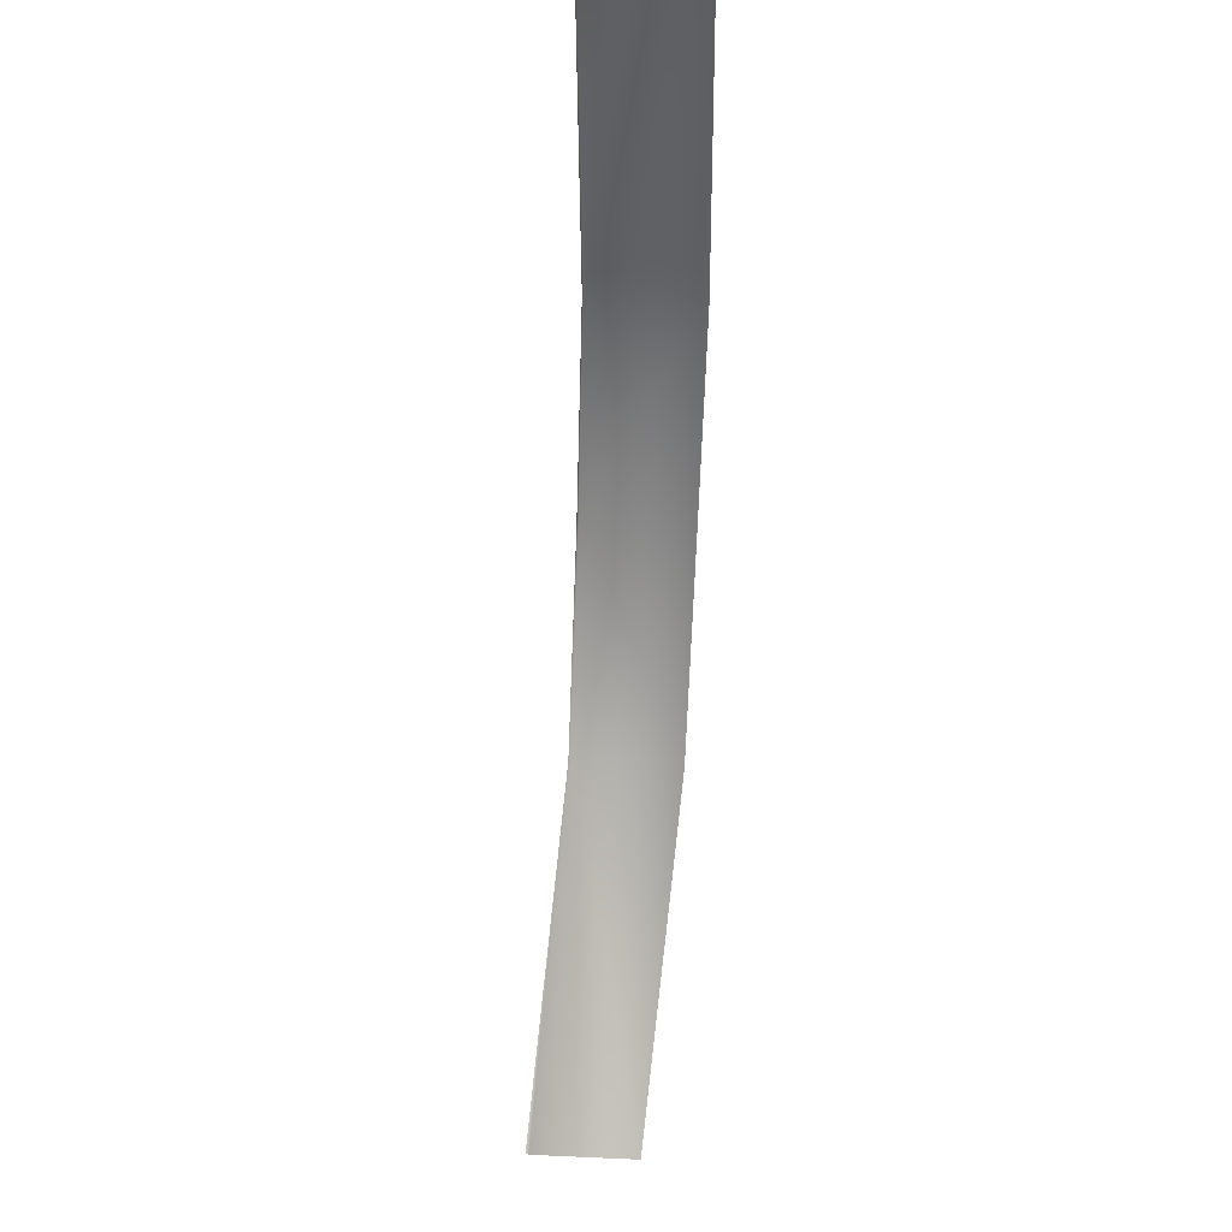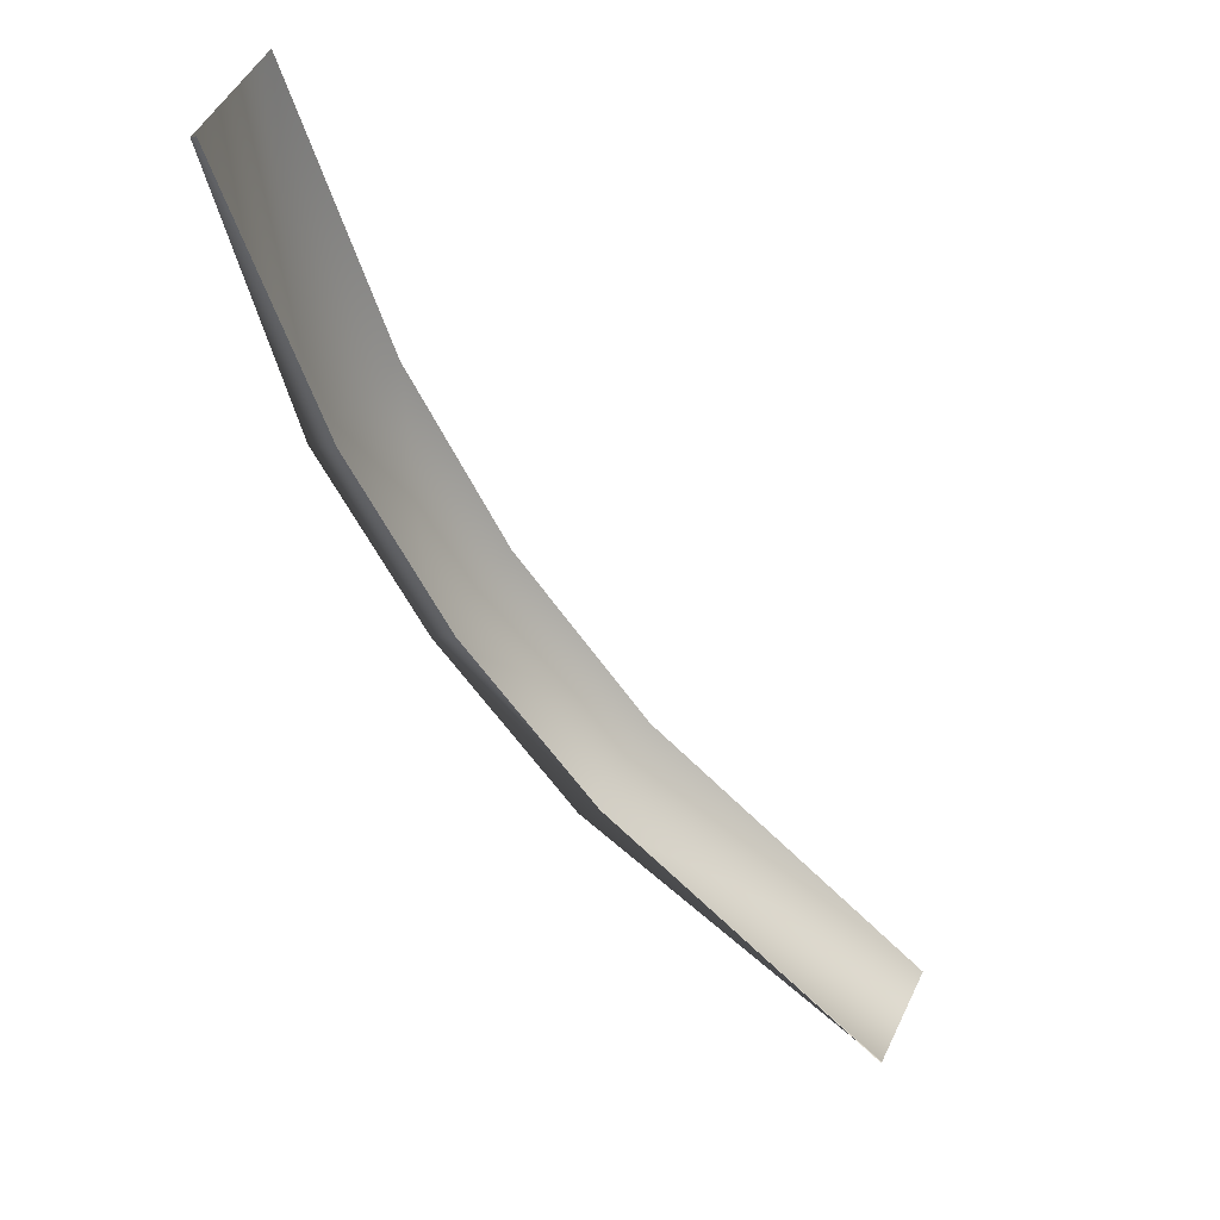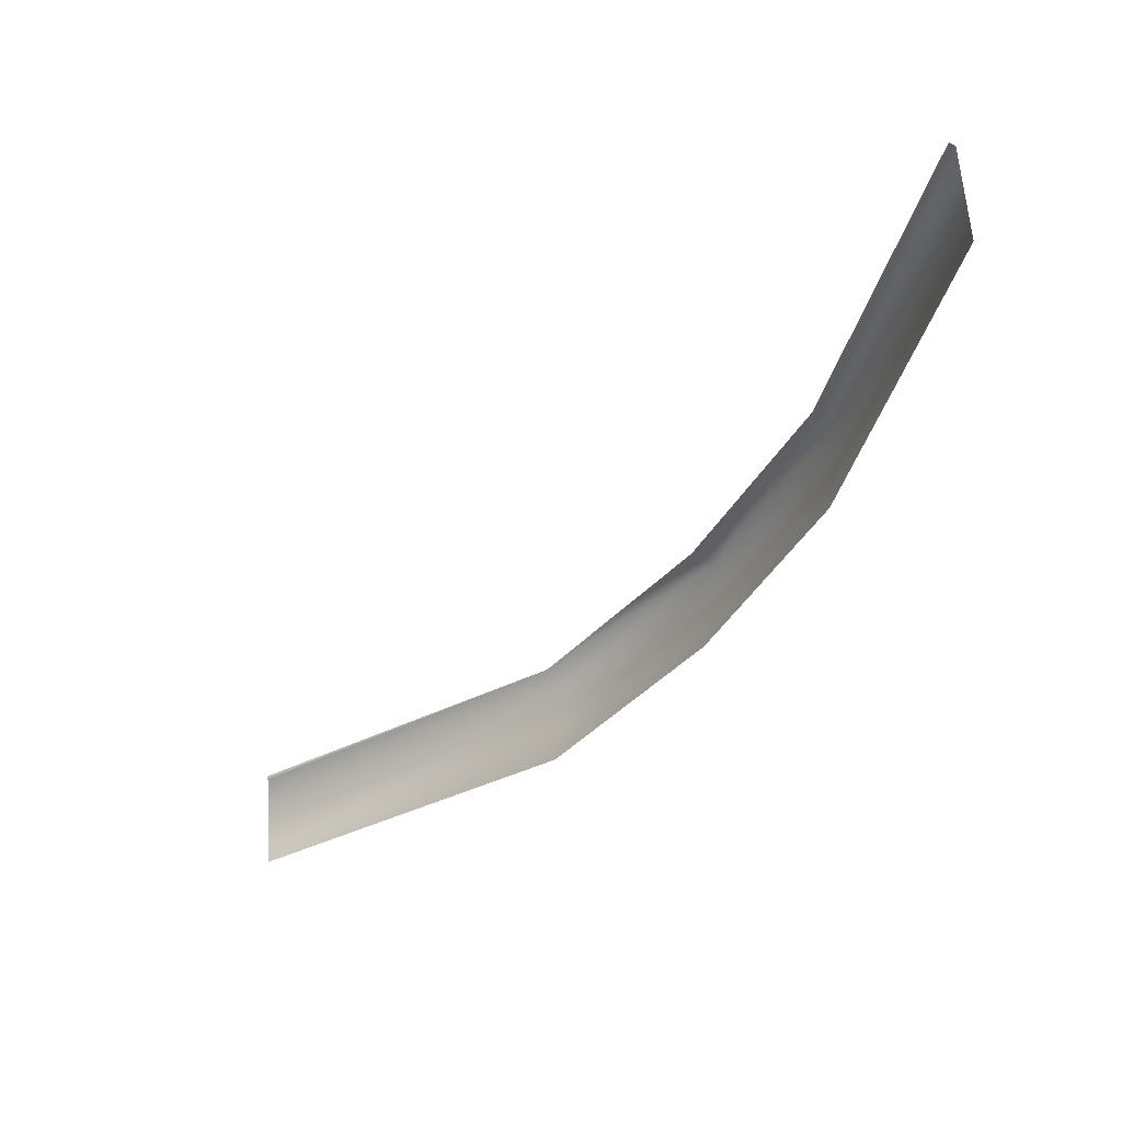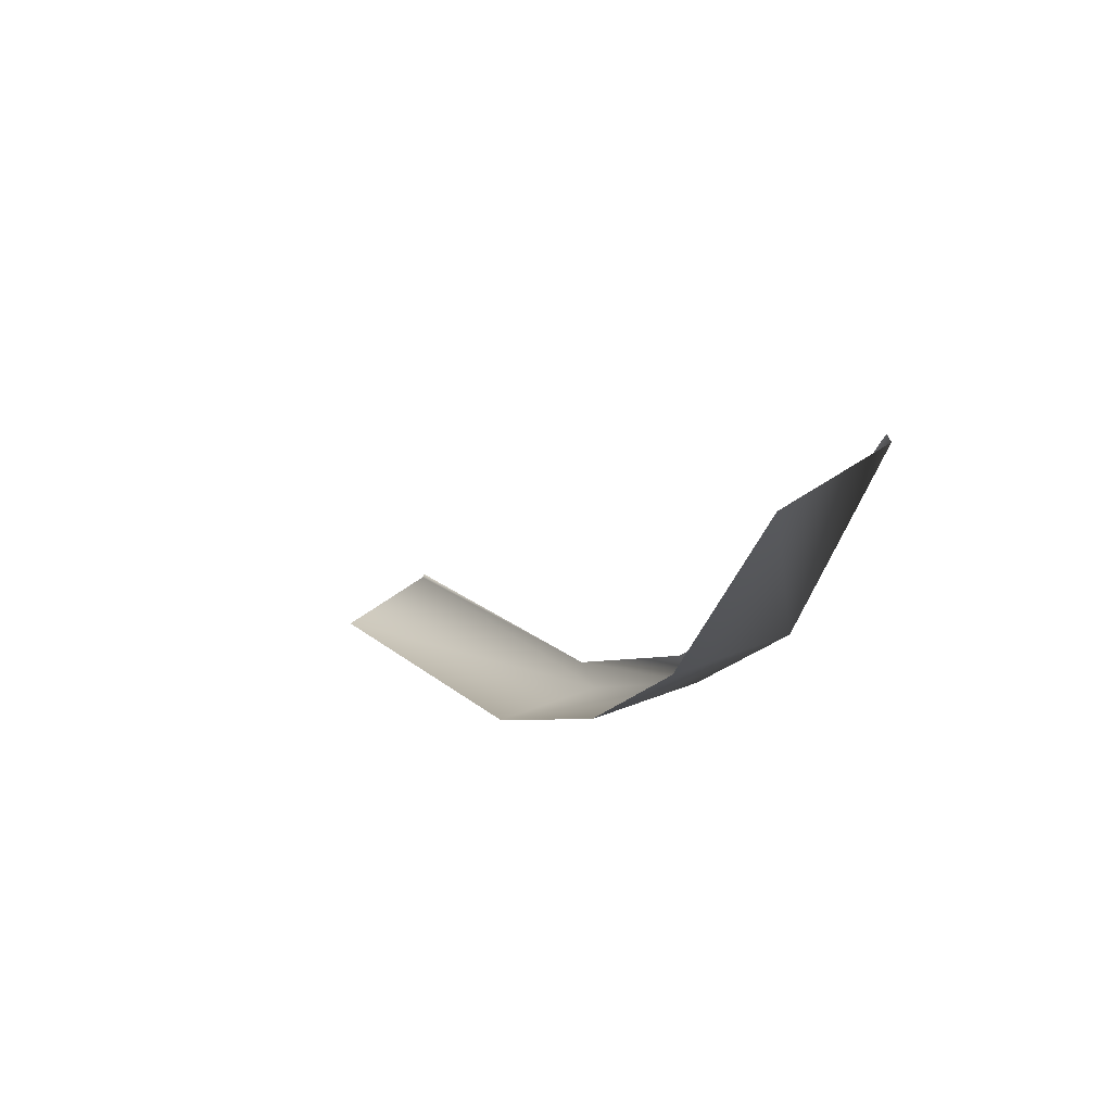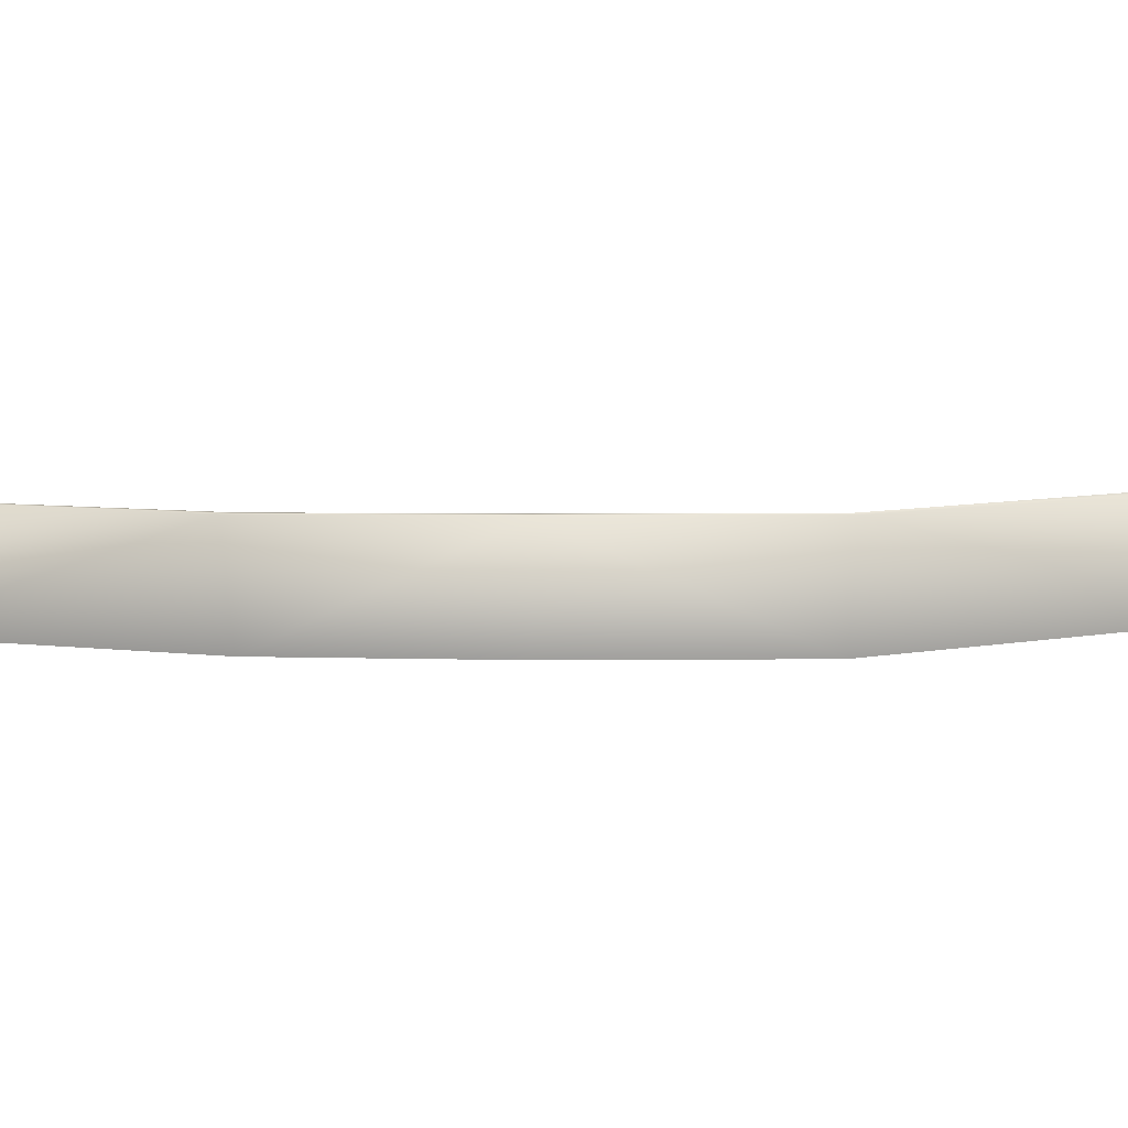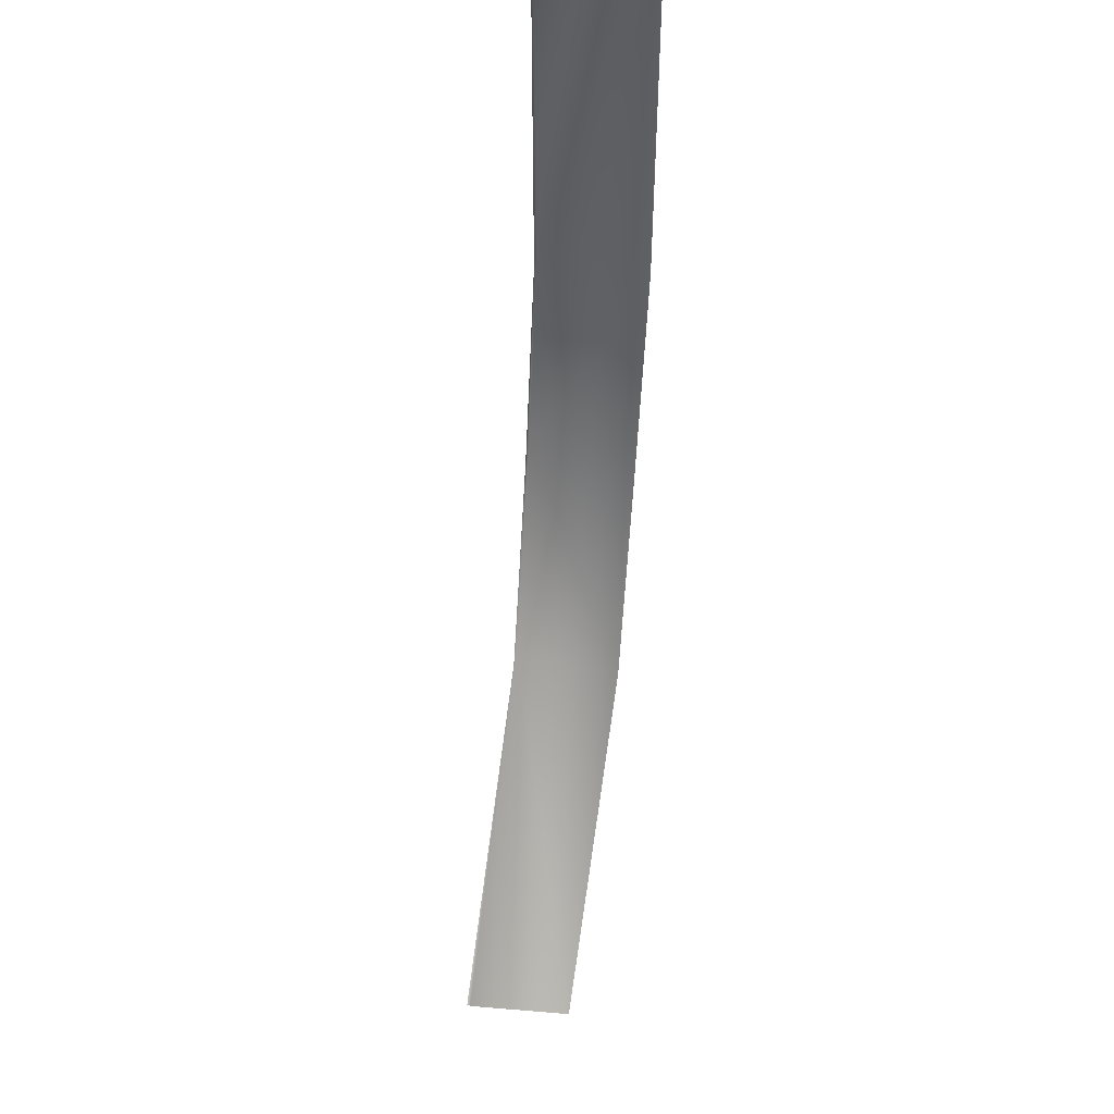
<metadata>
{"format":"obj","ext":"obj","renderer":"f3d","projection":"perspective","resolution":1024,"background":"white","views":[{"elev":58.8,"azim":-86.3,"up":"+Z"},{"elev":52.8,"azim":-154.1,"up":"+Z"},{"elev":53.8,"azim":-4.5,"up":"+Z"},{"elev":55.5,"azim":50.2,"up":"+Z"},{"elev":2.7,"azim":124.5,"up":"+Y"},{"elev":64.8,"azim":-84.4,"up":"+Z"}]}
</metadata>
<code>
g GR_Line23
v 4540 1213 6916
v 4508 1210 6792
v 4519 1252 6788
v 4542 1256 6914
v 4468 1210 6712
v 4478 1252 6706
v 4292 1218 6558
v 4292 1259 6557
v 4422 1252 6630
v 4413 1210 6639
v 4508 1252 6792
v 4540 1256 6916
v 4413 1252 6639
v 4468 1252 6712
v 4292 1261 6558
f 8 15 13
f 14 6 13
f 9 13 6
f 13 9 8
f 9 7 8
f 7 9 10
f 6 10 9
f 10 6 5
f 2 5 6
f 6 3 2
f 3 6 11
f 14 11 6
f 4 11 12
f 11 4 3
f 1 3 4
f 3 1 2

</code>
